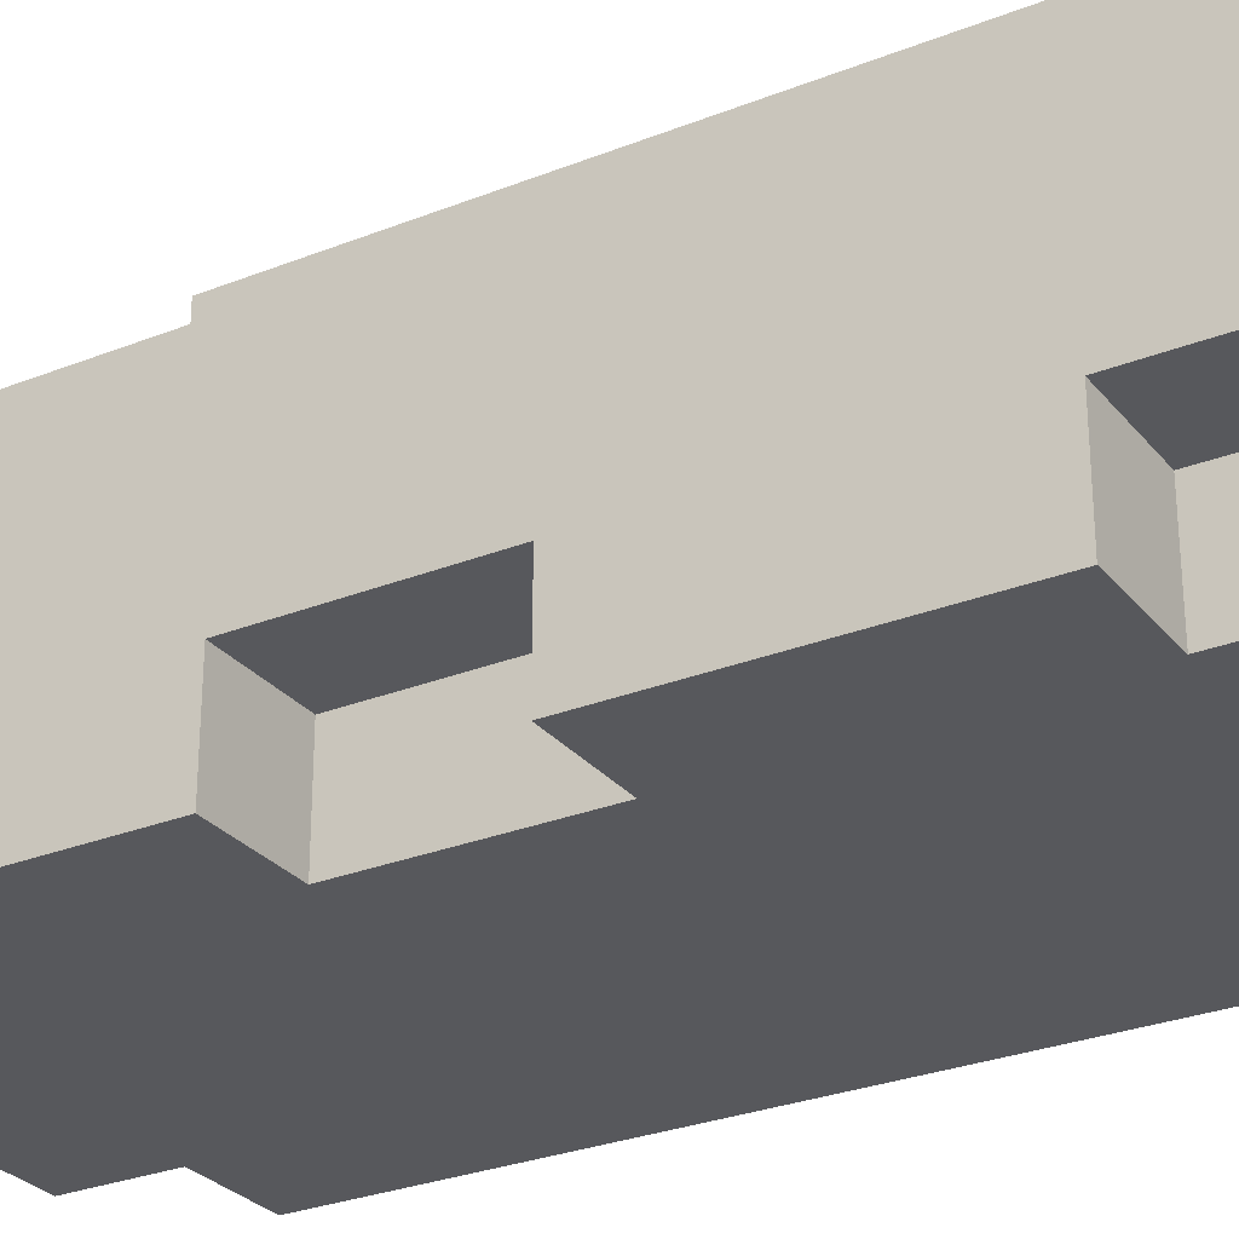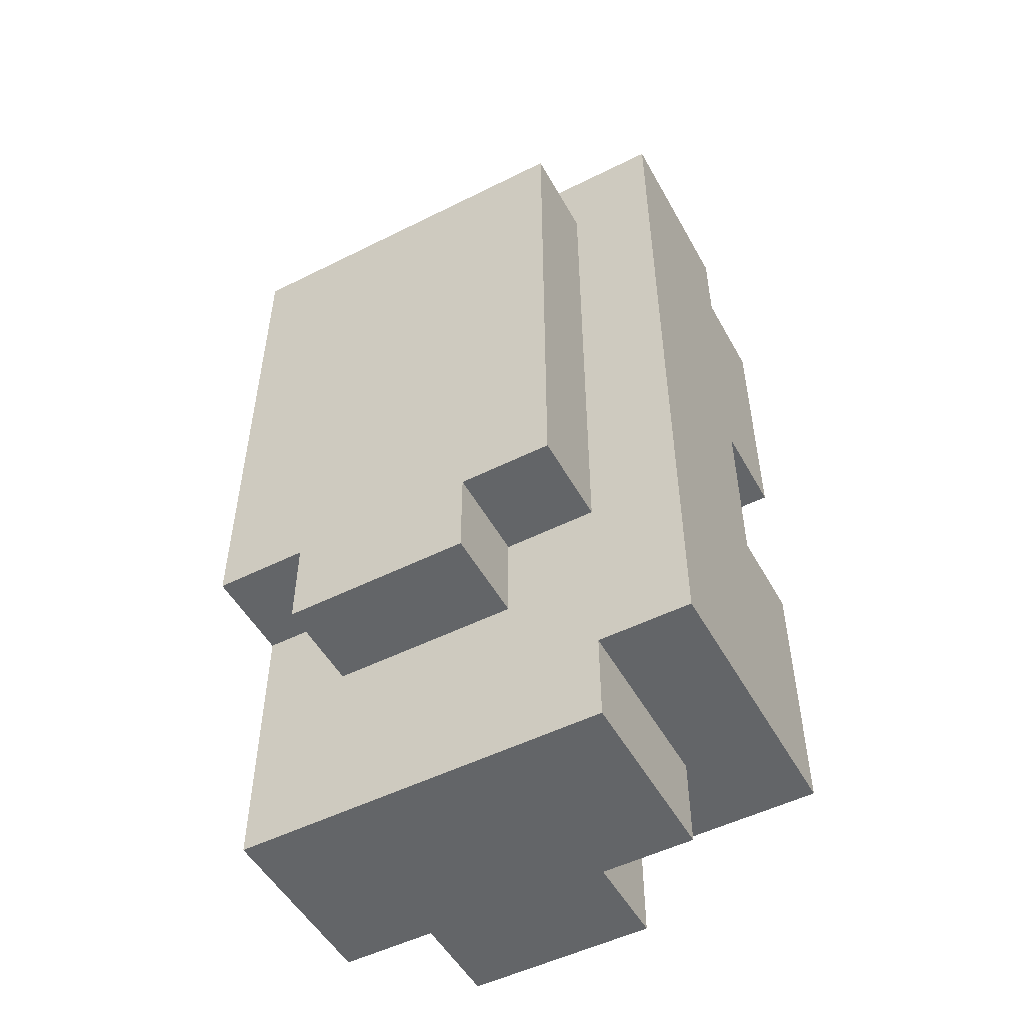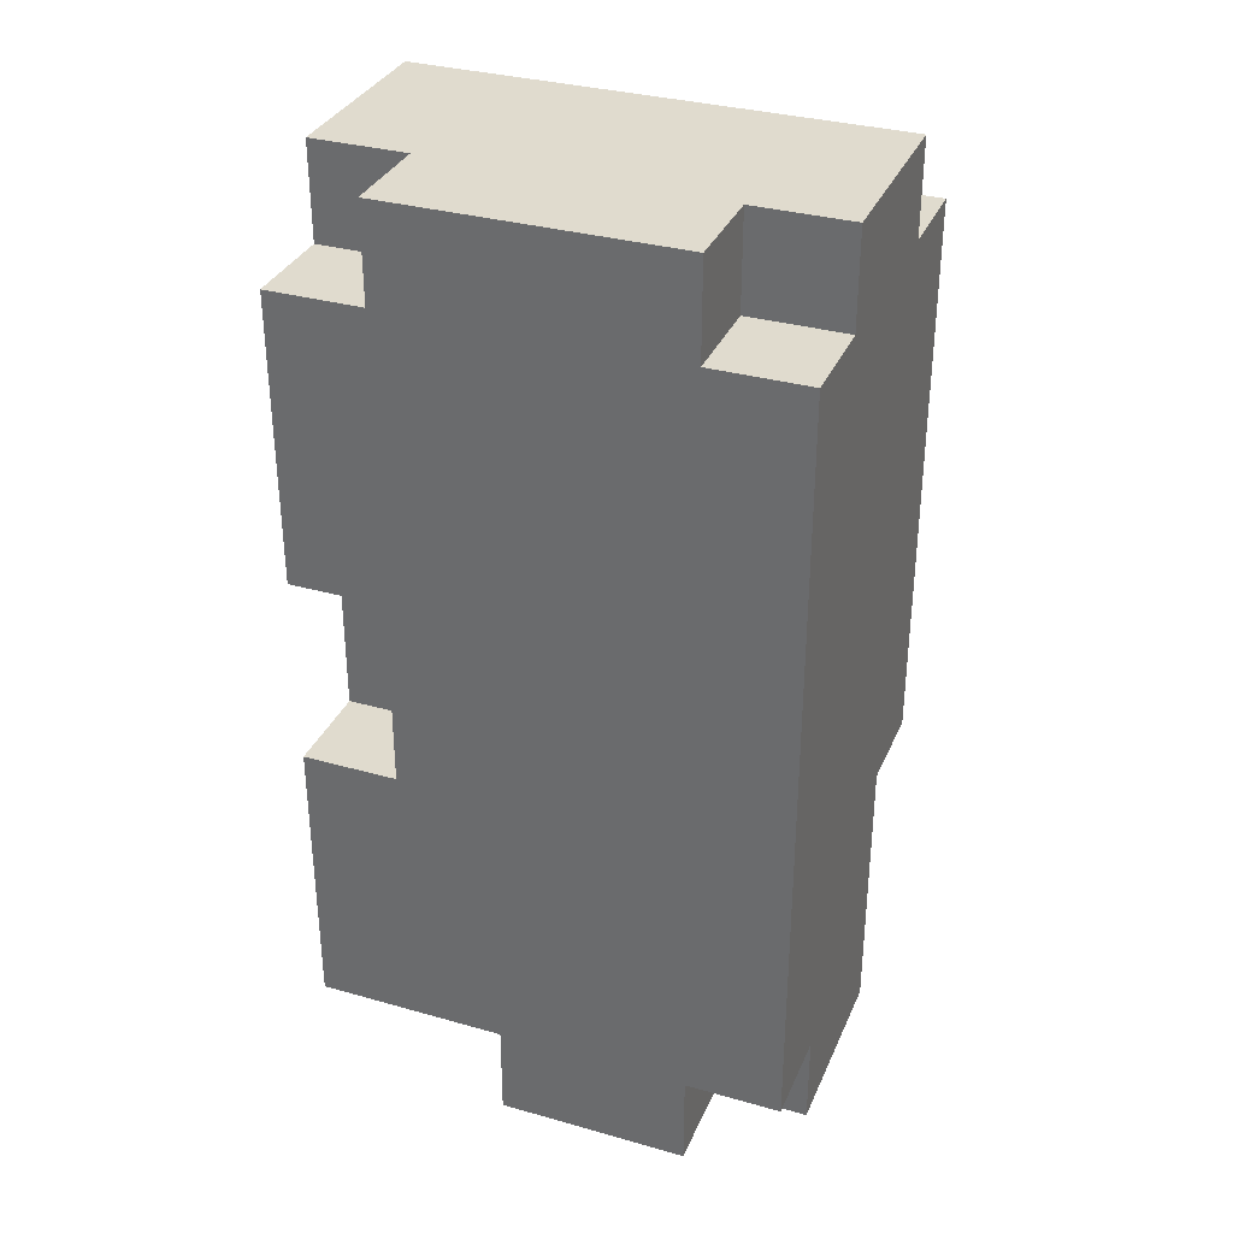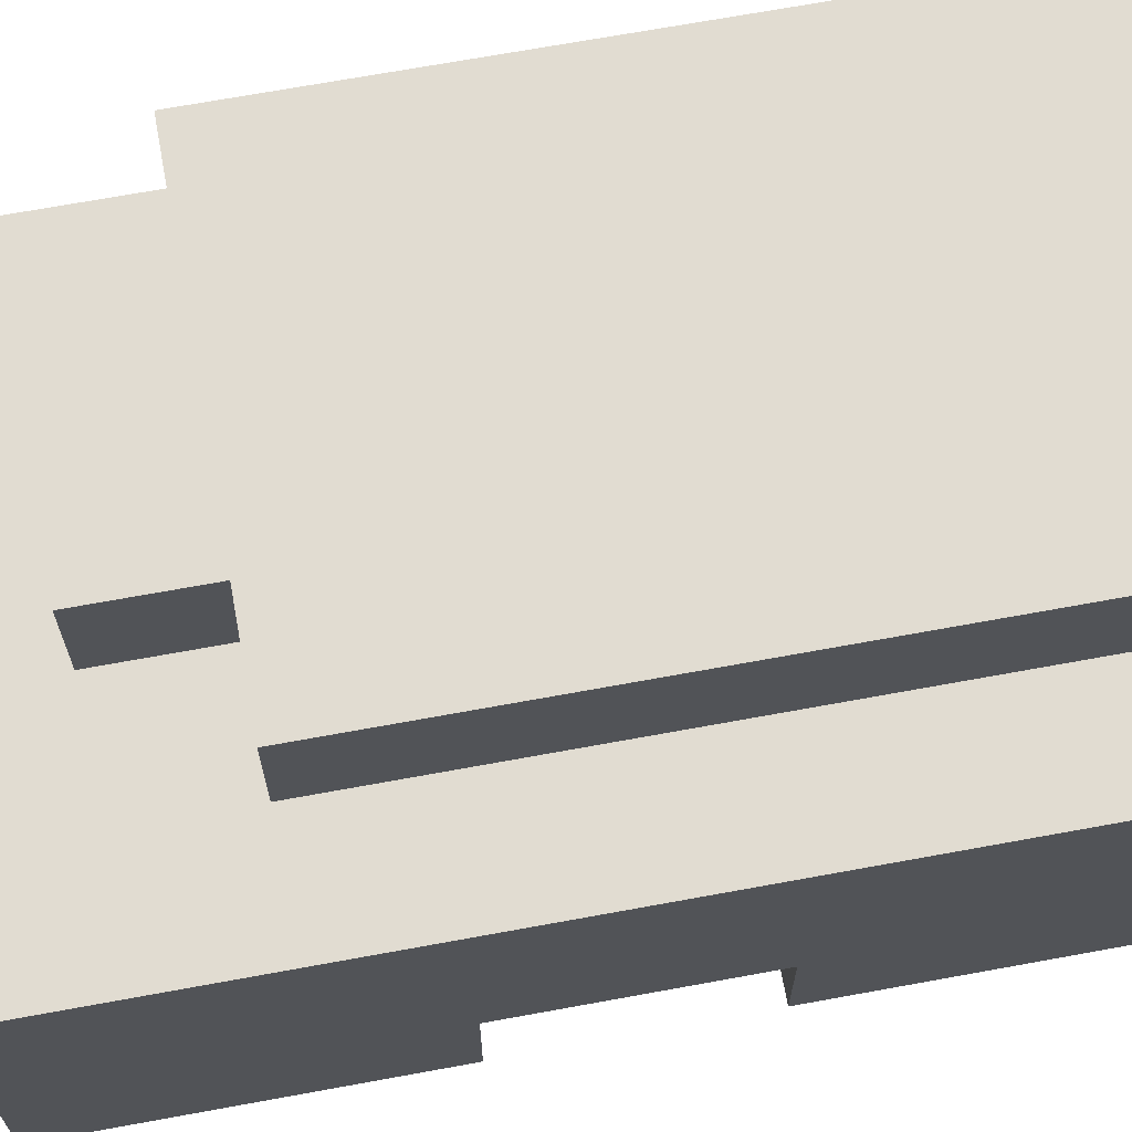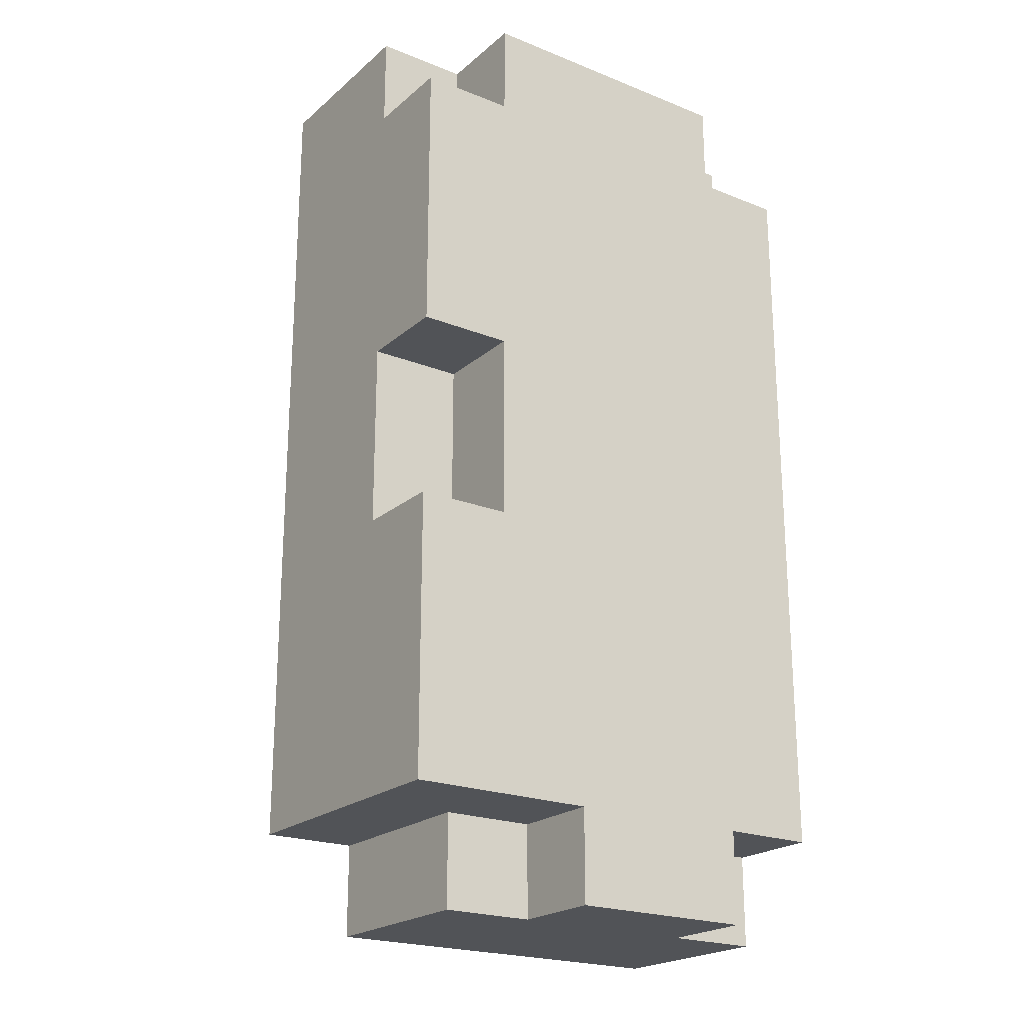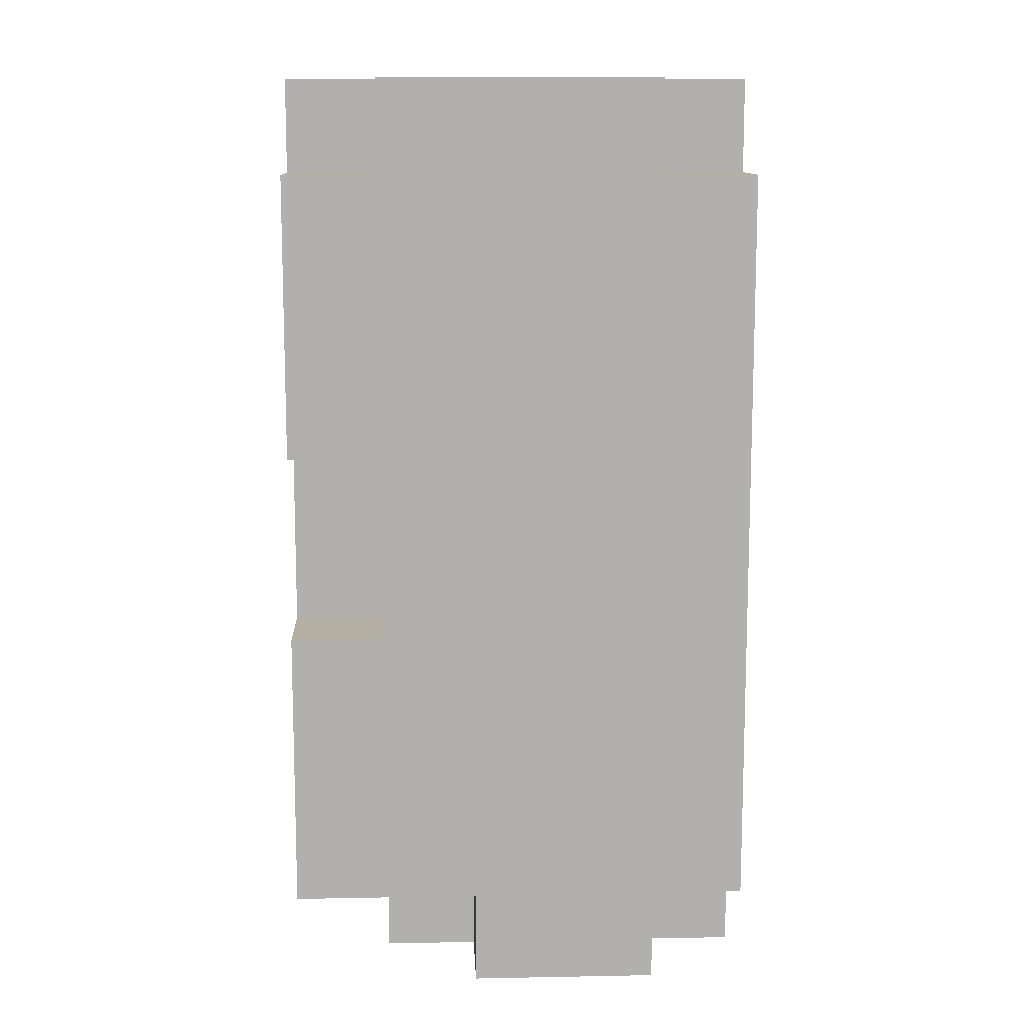
<metadata>
{"format":"obj","ext":"obj","renderer":"f3d","projection":"perspective","resolution":1024,"background":"white","views":[{"elev":-28.5,"azim":-59.1,"up":"+Y"},{"elev":-51.4,"azim":-151.5,"up":"+Z"},{"elev":33.5,"azim":21.1,"up":"+Z"},{"elev":69.0,"azim":-100.4,"up":"+Y"},{"elev":-21.8,"azim":-34.9,"up":"+Z"},{"elev":11.5,"azim":-2.6,"up":"+Z"}]}
</metadata>
<code>
v 0 0 1
v 0 0 2
v 0 0 3
v 0 0 4
v 0 0 6
v 0 0 7
v 0 0 8
v 0 0 9
v 0 1 1
v 0 1 2
v 0 1 3
v 0 1 4
v 0 1 5
v 0 1 6
v 0 1 7
v 0 1 8
v 0 1 9
v 0 1 10
v 0 2 1
v 0 2 2
v 0 2 3
v 0 2 4
v 0 2 5
v 0 2 6
v 0 2 7
v 0 2 8
v 0 2 9
v 0 2 10
v 0 3 1
v 0 3 2
v 0 3 3
v 0 3 4
v 0 3 5
v 0 3 6
v 0 3 7
v 0 3 8
v 0 3 9
v 0 3 10
v 1 0 1
v 1 0 2
v 1 0 3
v 1 0 4
v 1 0 5
v 1 0 6
v 1 0 7
v 1 0 8
v 1 0 9
v 1 0 10
v 1 1 0
v 1 1 1
v 1 1 2
v 1 1 3
v 1 1 4
v 1 1 5
v 1 1 6
v 1 1 7
v 1 1 8
v 1 1 9
v 1 1 10
v 1 2 0
v 1 2 1
v 1 2 2
v 1 2 3
v 1 2 7
v 1 2 8
v 1 2 10
v 1 3 0
v 1 3 1
v 1 3 2
v 1 3 3
v 1 3 4
v 1 3 5
v 1 3 6
v 1 3 7
v 1 3 8
v 1 3 9
v 1 3 10
v 1 4 3
v 1 4 4
v 1 4 5
v 1 4 6
v 1 4 7
v 1 4 8
v 1 4 9
v 2 0 0
v 2 0 1
v 2 0 2
v 2 0 3
v 2 0 4
v 2 0 5
v 2 0 6
v 2 0 7
v 2 0 8
v 2 0 9
v 2 0 10
v 2 1 0
v 2 1 1
v 2 1 2
v 2 1 3
v 2 1 4
v 2 1 5
v 2 1 6
v 2 1 7
v 2 1 8
v 2 1 9
v 2 1 10
v 2 2 0
v 2 2 2
v 2 2 3
v 2 2 4
v 2 2 5
v 2 2 6
v 2 2 7
v 2 2 8
v 2 2 9
v 2 2 10
v 2 3 0
v 2 3 1
v 2 3 2
v 2 3 3
v 2 3 4
v 2 3 5
v 2 3 6
v 2 3 7
v 2 3 8
v 2 3 9
v 2 3 10
v 2 4 2
v 2 4 3
v 2 4 4
v 2 4 5
v 2 4 6
v 2 4 7
v 2 4 8
v 2 4 9
v 3 0 0
v 3 0 1
v 3 0 2
v 3 0 3
v 3 0 4
v 3 0 5
v 3 0 6
v 3 0 7
v 3 0 8
v 3 0 9
v 3 0 10
v 3 1 0
v 3 1 2
v 3 1 3
v 3 1 4
v 3 1 5
v 3 1 6
v 3 1 7
v 3 1 8
v 3 1 9
v 3 1 10
v 3 2 0
v 3 2 2
v 3 2 3
v 3 2 4
v 3 2 6
v 3 2 7
v 3 2 8
v 3 2 9
v 3 2 10
v 3 3 0
v 3 3 1
v 3 3 2
v 3 3 4
v 3 3 5
v 3 3 6
v 3 3 7
v 3 3 8
v 3 3 9
v 3 3 10
v 3 4 2
v 3 4 3
v 3 4 4
v 3 4 5
v 3 4 6
v 3 4 7
v 3 4 8
v 3 4 9
v 4 0 0
v 4 0 1
v 4 0 2
v 4 0 3
v 4 0 4
v 4 0 5
v 4 0 6
v 4 0 7
v 4 0 8
v 4 0 9
v 4 0 10
v 4 1 0
v 4 1 1
v 4 1 2
v 4 1 3
v 4 1 4
v 4 1 5
v 4 1 6
v 4 1 7
v 4 1 8
v 4 1 9
v 4 1 10
v 4 2 0
v 4 2 2
v 4 2 3
v 4 2 4
v 4 2 5
v 4 2 6
v 4 2 7
v 4 2 8
v 4 2 10
v 4 3 0
v 4 3 1
v 4 3 2
v 4 3 3
v 4 3 4
v 4 3 5
v 4 3 6
v 4 3 7
v 4 3 8
v 4 3 9
v 4 3 10
v 4 4 2
v 4 4 3
v 4 4 4
v 4 4 5
v 4 4 6
v 4 4 7
v 4 4 8
v 4 4 9
v 5 0 1
v 5 0 2
v 5 0 3
v 5 0 4
v 5 0 5
v 5 0 6
v 5 0 7
v 5 0 8
v 5 0 9
v 5 1 0
v 5 1 1
v 5 1 2
v 5 1 3
v 5 1 4
v 5 1 5
v 5 1 6
v 5 1 7
v 5 1 8
v 5 1 9
v 5 1 10
v 5 2 0
v 5 2 1
v 5 2 2
v 5 2 3
v 5 2 4
v 5 2 5
v 5 2 6
v 5 2 7
v 5 2 8
v 5 2 9
v 5 2 10
v 5 3 0
v 5 3 1
v 5 3 2
v 5 3 3
v 5 3 4
v 5 3 5
v 5 3 6
v 5 3 7
v 5 3 8
v 5 3 9
v 5 3 10
v 5 4 3
v 5 4 4
v 5 4 5
v 5 4 6
v 5 4 7
v 5 4 8
v 5 4 9
f 1 2 9
f 2 3 10
f 3 4 11
f 5 6 14
f 6 7 15
f 7 8 16
f 9 10 19
f 10 11 20
f 11 12 21
f 12 13 22
f 13 14 23
f 14 15 24
f 15 16 25
f 16 17 26
f 17 18 27
f 19 20 29
f 20 21 30
f 21 22 31
f 22 23 32
f 23 24 33
f 24 25 34
f 25 26 35
f 26 27 36
f 27 28 37
f 42 43 53
f 43 44 54
f 47 48 58
f 49 50 60
f 52 51 63
f 57 56 65
f 60 61 67
f 70 71 78
f 71 72 79
f 72 73 80
f 73 74 81
f 74 75 82
f 75 76 83
f 85 86 96
f 101 100 111
f 102 101 112
f 103 102 113
f 105 104 115
f 111 110 122
f 112 111 123
f 113 112 124
f 114 113 125
f 119 120 128
f 150 149 160
f 152 153 161
f 154 155 163
f 185 184 196
f 194 193 205
f 197 198 207
f 198 199 208
f 199 200 209
f 200 201 210
f 202 203 212
f 209 210 219
f 210 211 220
f 211 212 221
f 212 213 222
f 218 217 227
f 235 234 245
f 236 235 246
f 237 236 247
f 238 237 248
f 239 238 249
f 240 239 250
f 241 240 251
f 242 241 252
f 244 243 255
f 245 244 256
f 246 245 257
f 247 246 258
f 248 247 259
f 249 248 260
f 250 249 261
f 251 250 262
f 252 251 263
f 253 252 264
f 255 254 266
f 256 255 267
f 257 256 268
f 258 257 269
f 259 258 270
f 260 259 271
f 261 260 272
f 262 261 273
f 263 262 274
f 264 263 275
f 269 268 277
f 270 269 278
f 271 270 279
f 272 271 280
f 273 272 281
f 274 273 282
f 1 39 2
f 2 40 3
f 3 41 4
f 5 44 6
f 6 45 7
f 7 46 8
f 12 53 13
f 13 54 14
f 17 58 18
f 68 29 69
f 69 30 70
f 70 31 71
f 71 32 72
f 72 33 73
f 73 34 74
f 74 35 75
f 75 36 76
f 76 37 77
f 39 86 40
f 40 87 41
f 41 88 42
f 42 89 43
f 43 90 44
f 44 91 45
f 45 92 46
f 46 93 47
f 47 94 48
f 49 96 50
f 98 51 99
f 103 56 104
f 62 108 63
f 64 113 65
f 117 67 118
f 118 68 119
f 119 69 120
f 126 76 127
f 129 78 130
f 130 79 131
f 131 80 132
f 132 81 133
f 133 82 134
f 134 83 135
f 85 136 86
f 86 137 87
f 87 138 88
f 88 139 89
f 89 140 90
f 90 141 91
f 91 142 92
f 92 143 93
f 93 144 94
f 94 145 95
f 148 98 149
f 150 100 151
f 151 101 152
f 152 102 153
f 153 103 154
f 154 104 155
f 108 158 109
f 114 163 115
f 166 117 167
f 167 118 168
f 121 169 122
f 122 170 123
f 123 171 124
f 124 172 125
f 174 126 175
f 176 128 177
f 177 129 178
f 178 130 179
f 179 131 180
f 180 132 181
f 181 133 182
f 182 134 183
f 136 184 137
f 137 185 138
f 138 186 139
f 139 187 140
f 140 188 141
f 141 189 142
f 142 190 143
f 143 191 144
f 144 192 145
f 145 193 146
f 197 148 198
f 198 149 199
f 199 150 200
f 200 151 201
f 202 153 203
f 158 207 159
f 159 208 160
f 211 161 212
f 215 166 216
f 216 167 217
f 169 219 170
f 170 220 171
f 171 221 172
f 172 222 173
f 224 174 225
f 226 176 227
f 227 177 228
f 228 178 229
f 229 179 230
f 230 180 231
f 231 181 232
f 232 182 233
f 185 234 186
f 186 235 187
f 187 236 188
f 188 237 189
f 189 238 190
f 190 239 191
f 191 240 192
f 192 241 193
f 195 243 196
f 204 252 205
f 265 215 266
f 266 216 267
f 267 217 268
f 274 224 275
f 276 227 277
f 277 228 278
f 278 229 279
f 279 230 280
f 280 231 281
f 281 232 282
f 1 9 39
f 12 4 53
f 5 14 44
f 17 8 58
f 9 19 50
f 28 18 66
f 19 29 61
f 38 28 77
f 39 50 86
f 59 48 106
f 49 60 96
f 62 51 108
f 52 63 99
f 64 56 113
f 57 65 104
f 66 59 116
f 60 67 107
f 77 66 127
f 70 78 120
f 84 76 135
f 85 96 136
f 106 95 156
f 96 107 147
f 108 98 158
f 99 109 149
f 110 100 160
f 105 115 155
f 116 106 165
f 107 117 157
f 121 110 169
f 114 125 163
f 127 116 175
f 119 128 168
f 135 126 183
f 136 147 184
f 156 146 205
f 147 157 195
f 158 148 207
f 152 161 201
f 162 153 212
f 154 163 203
f 165 156 214
f 157 166 206
f 169 160 219
f 163 173 213
f 175 165 225
f 168 176 217
f 183 174 233
f 185 196 234
f 204 193 252
f 195 206 243
f 214 205 264
f 206 215 254
f 225 214 275
f 218 227 268
f 233 224 282
f 10 9 2
f 11 10 3
f 12 11 4
f 15 14 6
f 16 15 7
f 17 16 8
f 20 19 10
f 21 20 11
f 22 21 12
f 23 22 13
f 24 23 14
f 25 24 15
f 26 25 16
f 27 26 17
f 28 27 18
f 30 29 20
f 31 30 21
f 32 31 22
f 33 32 23
f 34 33 24
f 35 34 25
f 36 35 26
f 37 36 27
f 38 37 28
f 54 53 43
f 55 54 44
f 59 58 48
f 61 60 50
f 62 63 51
f 64 65 56
f 68 67 61
f 79 78 71
f 80 79 72
f 81 80 73
f 82 81 74
f 83 82 75
f 84 83 76
f 97 96 86
f 110 111 100
f 111 112 101
f 112 113 102
f 114 115 104
f 121 122 110
f 122 123 111
f 123 124 112
f 124 125 113
f 129 128 120
f 159 160 149
f 162 161 153
f 164 163 155
f 195 196 184
f 204 205 193
f 208 207 198
f 209 208 199
f 210 209 200
f 211 210 201
f 213 212 203
f 220 219 210
f 221 220 211
f 222 221 212
f 223 222 213
f 226 227 217
f 244 245 234
f 245 246 235
f 246 247 236
f 247 248 237
f 248 249 238
f 249 250 239
f 250 251 240
f 251 252 241
f 254 255 243
f 255 256 244
f 256 257 245
f 257 258 246
f 258 259 247
f 259 260 248
f 260 261 249
f 261 262 250
f 262 263 251
f 263 264 252
f 265 266 254
f 266 267 255
f 267 268 256
f 268 269 257
f 269 270 258
f 270 271 259
f 271 272 260
f 272 273 261
f 273 274 262
f 274 275 263
f 276 277 268
f 277 278 269
f 278 279 270
f 279 280 271
f 280 281 272
f 281 282 273
f 40 2 39
f 41 3 40
f 42 4 41
f 45 6 44
f 46 7 45
f 47 8 46
f 54 13 53
f 55 14 54
f 59 18 58
f 30 69 29
f 31 70 30
f 32 71 31
f 33 72 32
f 34 73 33
f 35 74 34
f 36 75 35
f 37 76 36
f 38 77 37
f 87 40 86
f 88 41 87
f 89 42 88
f 90 43 89
f 91 44 90
f 92 45 91
f 93 46 92
f 94 47 93
f 95 48 94
f 97 50 96
f 52 99 51
f 57 104 56
f 109 63 108
f 114 65 113
f 68 118 67
f 69 119 68
f 70 120 69
f 77 127 76
f 79 130 78
f 80 131 79
f 81 132 80
f 82 133 81
f 83 134 82
f 84 135 83
f 137 86 136
f 138 87 137
f 139 88 138
f 140 89 139
f 141 90 140
f 142 91 141
f 143 92 142
f 144 93 143
f 145 94 144
f 146 95 145
f 99 149 98
f 101 151 100
f 102 152 101
f 103 153 102
f 104 154 103
f 105 155 104
f 159 109 158
f 164 115 163
f 118 167 117
f 119 168 118
f 170 122 169
f 171 123 170
f 172 124 171
f 173 125 172
f 127 175 126
f 129 177 128
f 130 178 129
f 131 179 130
f 132 180 131
f 133 181 132
f 134 182 133
f 135 183 134
f 185 137 184
f 186 138 185
f 187 139 186
f 188 140 187
f 189 141 188
f 190 142 189
f 191 143 190
f 192 144 191
f 193 145 192
f 194 146 193
f 149 198 148
f 150 199 149
f 151 200 150
f 152 201 151
f 154 203 153
f 208 159 207
f 209 160 208
f 162 212 161
f 167 216 166
f 168 217 167
f 220 170 219
f 221 171 220
f 222 172 221
f 223 173 222
f 175 225 174
f 177 227 176
f 178 228 177
f 179 229 178
f 180 230 179
f 181 231 180
f 182 232 181
f 183 233 182
f 235 186 234
f 236 187 235
f 237 188 236
f 238 189 237
f 239 190 238
f 240 191 239
f 241 192 240
f 242 193 241
f 244 196 243
f 253 205 252
f 216 266 215
f 217 267 216
f 218 268 217
f 225 275 224
f 228 277 227
f 229 278 228
f 230 279 229
f 231 280 230
f 232 281 231
f 233 282 232
f 50 39 9
f 42 53 4
f 55 44 14
f 47 58 8
f 61 50 19
f 59 66 18
f 68 61 29
f 66 77 28
f 97 86 50
f 95 106 48
f 107 96 60
f 98 108 51
f 109 99 63
f 103 113 56
f 114 104 65
f 106 116 59
f 117 107 67
f 116 127 66
f 129 120 78
f 126 135 76
f 147 136 96
f 146 156 95
f 157 147 107
f 148 158 98
f 159 149 109
f 150 160 100
f 164 155 115
f 156 165 106
f 166 157 117
f 160 169 110
f 173 163 125
f 165 175 116
f 176 168 128
f 174 183 126
f 195 184 147
f 194 205 146
f 206 195 157
f 197 207 148
f 211 201 161
f 202 212 153
f 213 203 163
f 205 214 156
f 215 206 166
f 209 219 160
f 223 213 173
f 214 225 165
f 226 217 176
f 224 233 174
f 244 234 196
f 242 252 193
f 254 243 206
f 253 264 205
f 265 254 215
f 264 275 214
f 276 268 227
f 274 282 224

</code>
